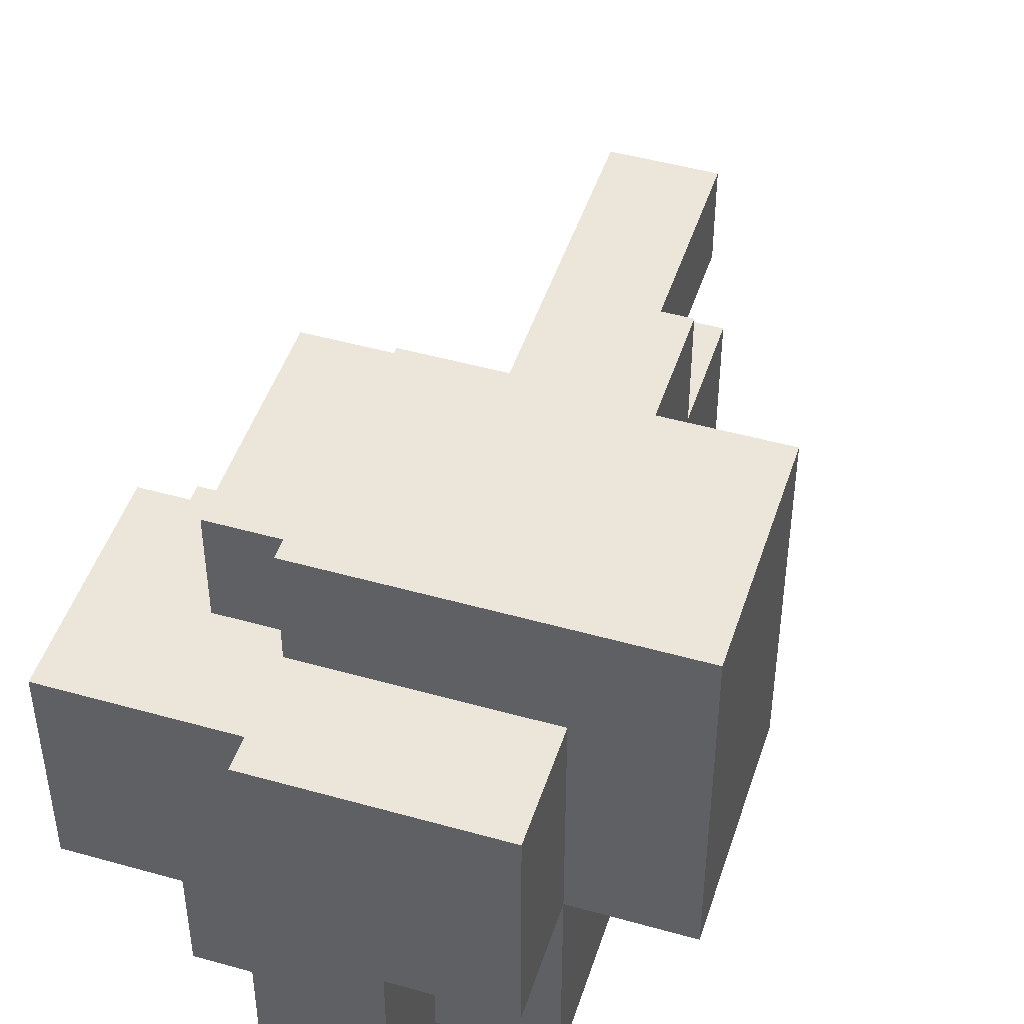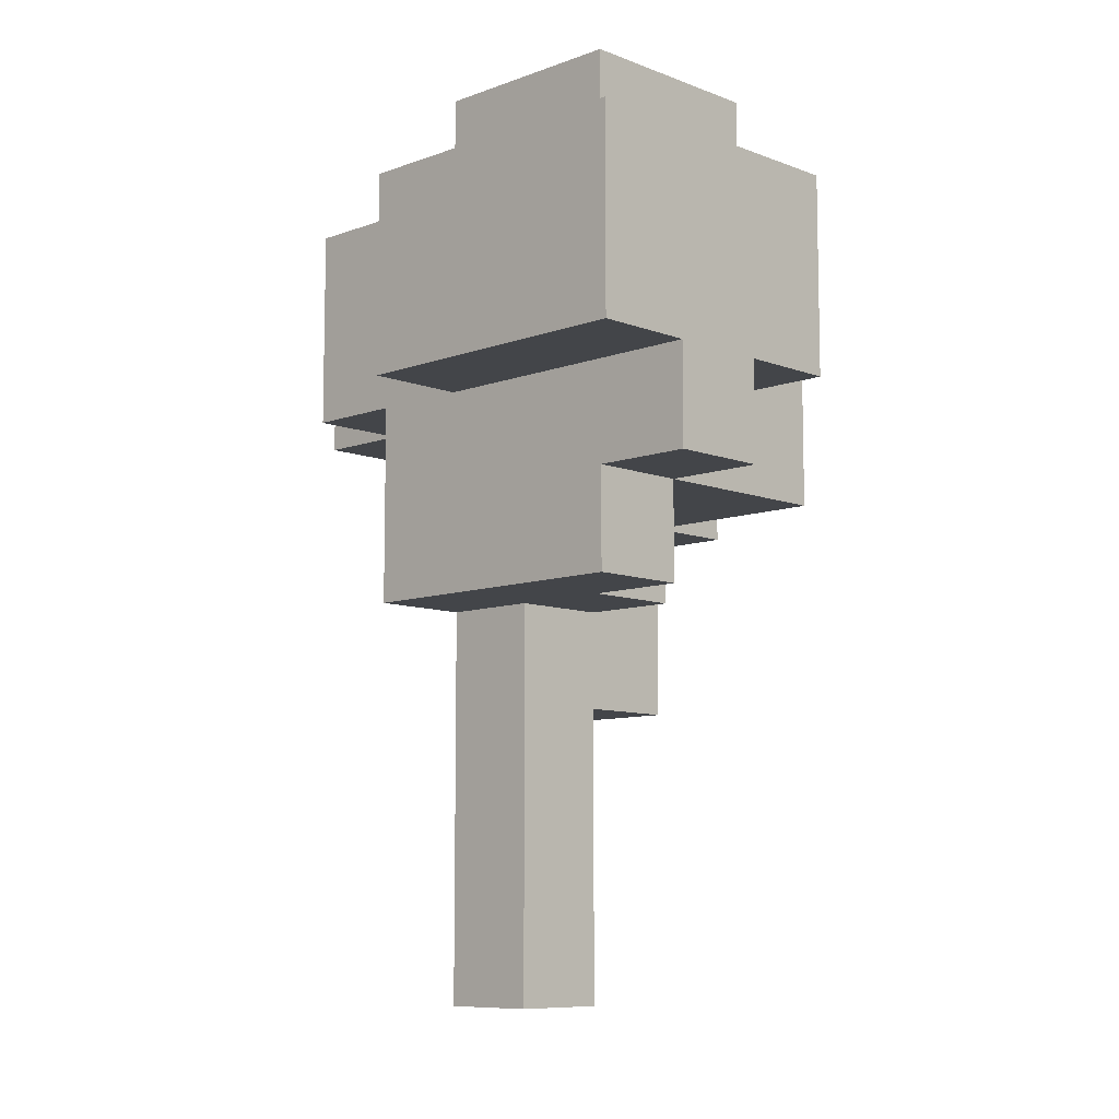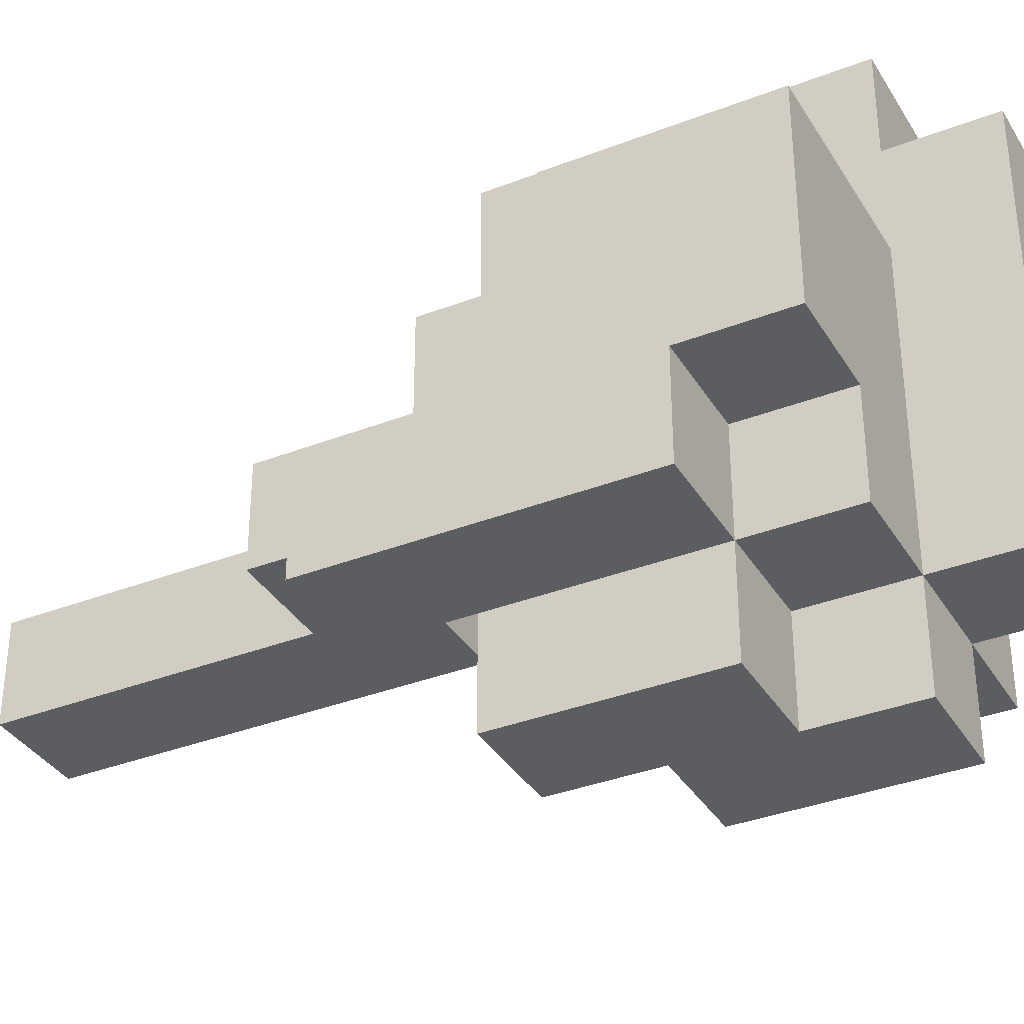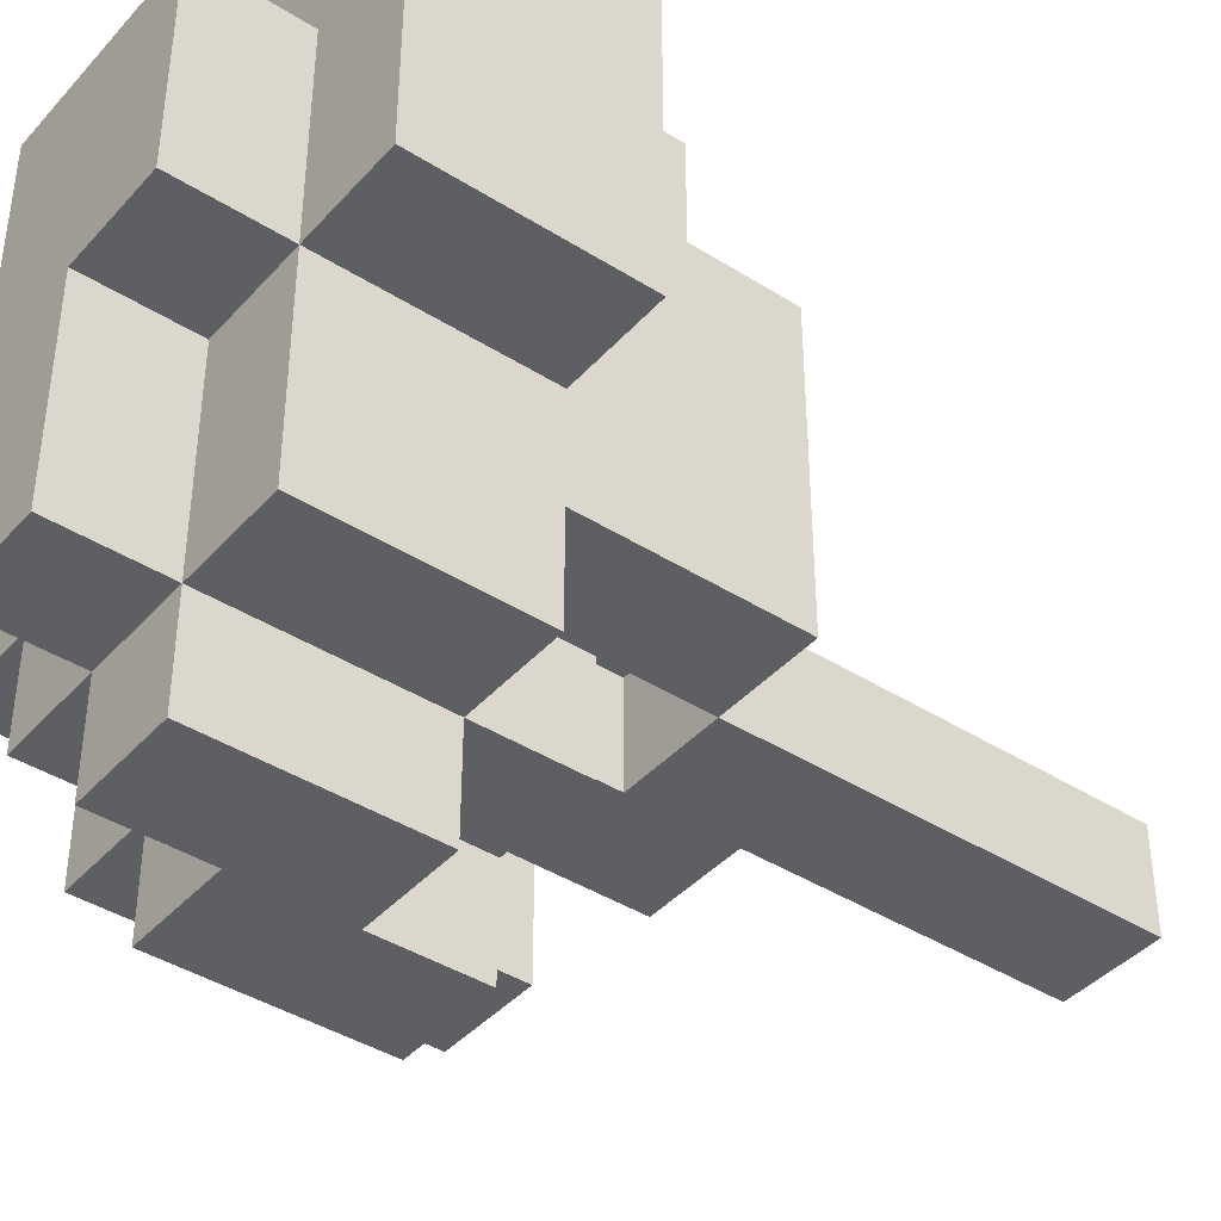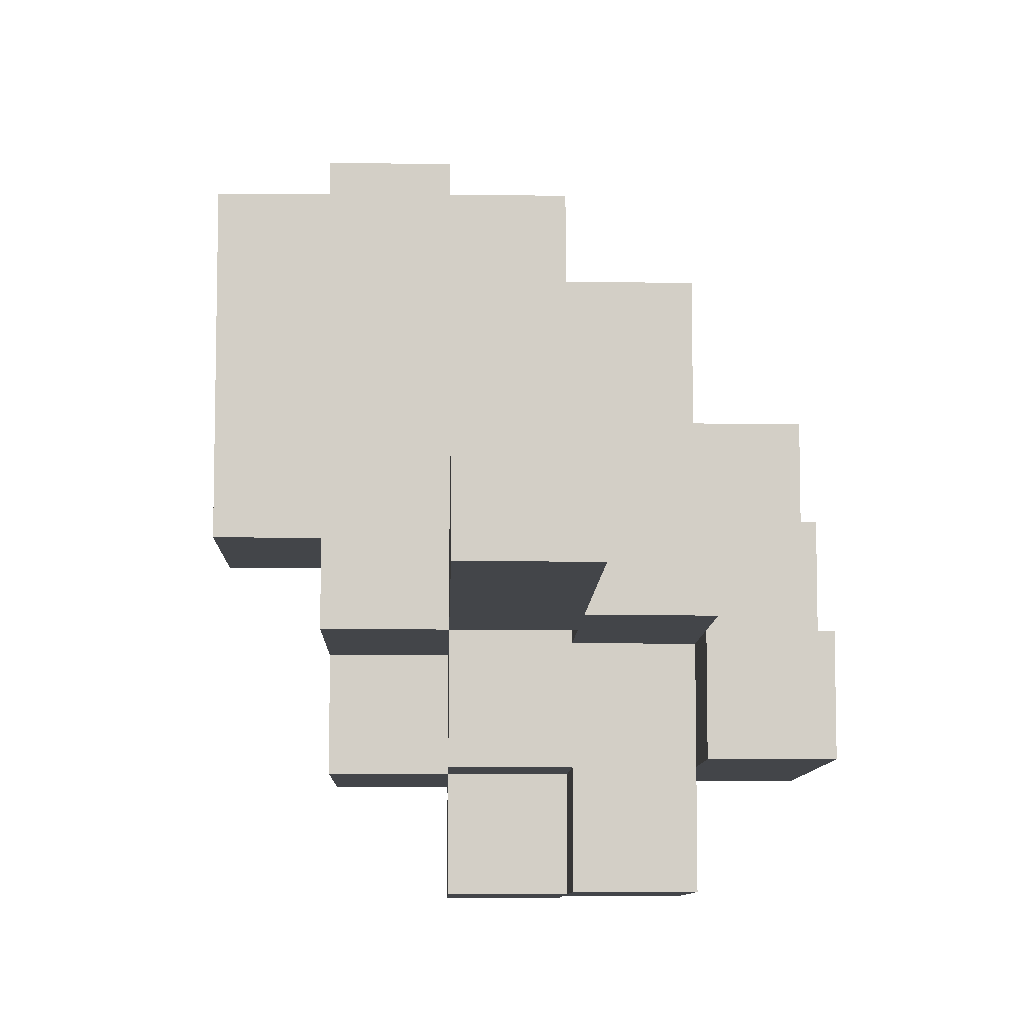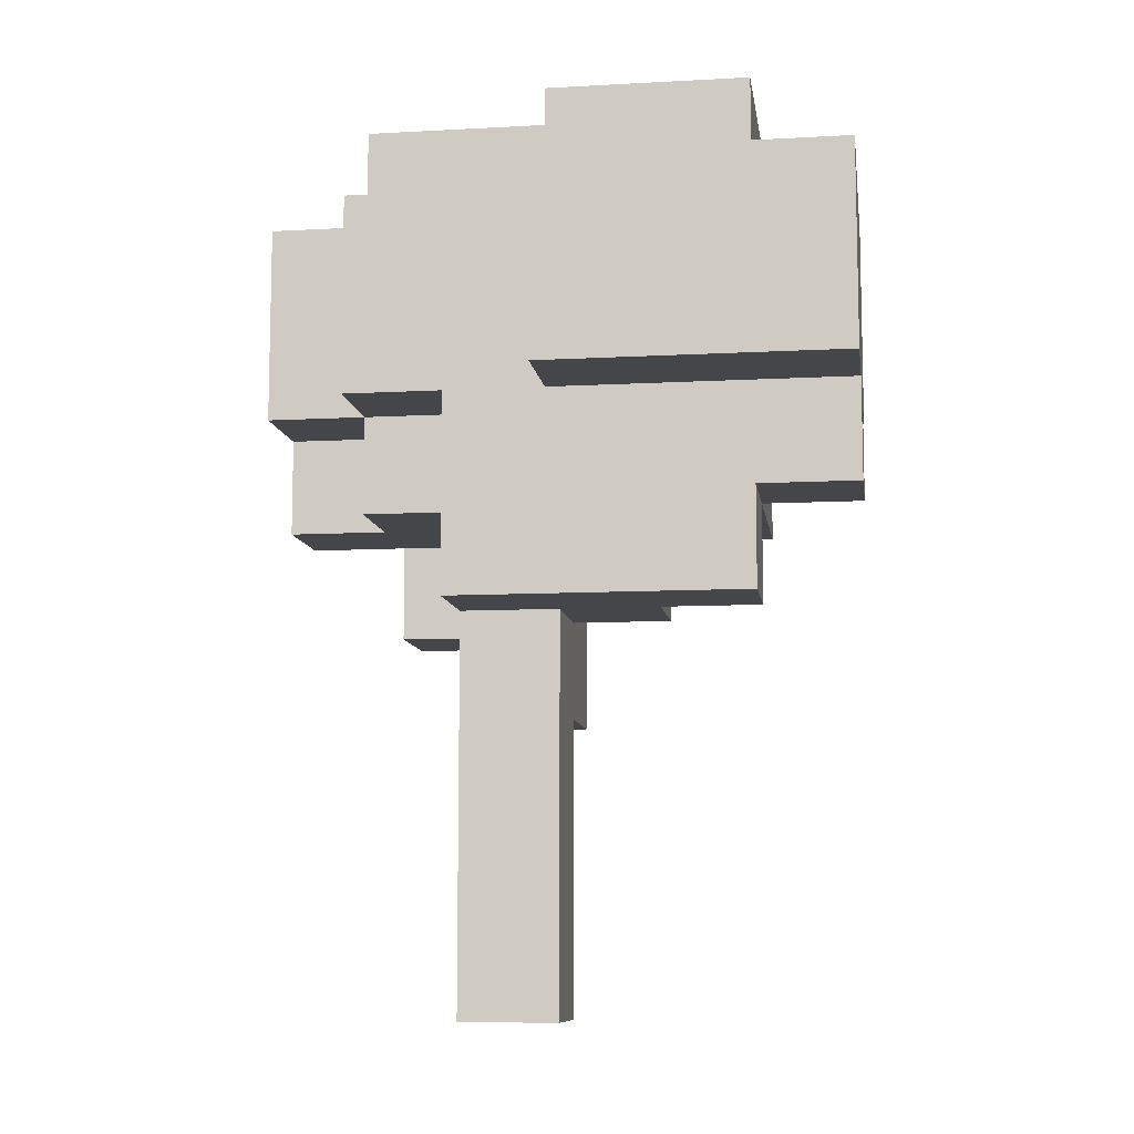
<metadata>
{"format":"obj","ext":"obj","renderer":"f3d","projection":"perspective","resolution":1024,"background":"white","views":[{"elev":47.2,"azim":-162.3,"up":"+Z"},{"elev":-8.9,"azim":-45.7,"up":"+Y"},{"elev":-35.4,"azim":117.3,"up":"+Z"},{"elev":-41.1,"azim":-127.6,"up":"+Z"},{"elev":-8.6,"azim":-1.4,"up":"+Z"},{"elev":-9.5,"azim":-81.9,"up":"+Y"}]}
</metadata>
<code>
v -3.5 6 3.5
v -3.5 6 2.5
v -3.5 6 1.5
v -3.5 6 0.5
v -3.5 7 3.5
v -3.5 7 2.5
v -3.5 7 1.5
v -3.5 7 0.5
v -3.5 8 3.5
v -3.5 8 0.5
v -2.5 4 2.5
v -2.5 4 -0.5
v -2.5 5 3.5
v -2.5 5 2.5
v -2.5 6 3.5
v -2.5 6 2.5
v -2.5 6 1.5
v -2.5 6 0.5
v -2.5 6 -0.5
v -2.5 6 -1.5
v -2.5 7 0.5
v -2.5 7 -0.5
v -2.5 8 2.5
v -2.5 8 0.5
v -2.5 8 -0.5
v -2.5 8 -1.5
v -2.5 9 2.5
v -2.5 9 0.5
v -1.5 0 0.5
v -1.5 0 -0.5
v -1.5 4 0.5
v -1.5 4 -0.5
v -1.5 5 -0.5
v -1.5 5 -1.5
v -1.5 6 -0.5
v -1.5 6 -1.5
v -1.5 6 -2.5
v -1.5 7 -1.5
v -1.5 7 -2.5
v -1.5 8 0.5
v -1.5 8 -0.5
v -1.5 8 -1.5
v -1.5 8 -2.5
v -1.5 9 0.5
v -1.5 9 -1.5
v -0.5 4 0.5
v -0.5 4 -0.5
v -0.5 5 0.5
v -0.5 5 -0.5
v -0.5 5 -1.5
v -0.5 5 -2.5
v -0.5 6 -1.5
v -0.5 6 -2.5
v 0.5 4 -0.5
v 0.5 4 -1.5
v 0.5 5 -0.5
v 0.5 5 -1.5
v -1.5 4 2.5
v -1.5 4 1.5
v -1.5 4 0.5
v -1.5 4 -0.5
v -1.5 5 3.5
v -1.5 5 2.5
v -1.5 5 1.5
v -1.5 5 0.5
v -1.5 5 -0.5
v -1.5 6 3.5
v -1.5 6 2.5
v -0.5 0 0.5
v -0.5 0 -0.5
v -0.5 3 0.5
v -0.5 3 -0.5
v -0.5 4 1.5
v -0.5 4 0.5
v -0.5 5 1.5
v -0.5 5 0.5
v -0.5 6 3.5
v -0.5 6 2.5
v -0.5 7 2.5
v -0.5 7 1.5
v -0.5 7 -1.5
v -0.5 7 -2.5
v -0.5 8 3.5
v -0.5 8 2.5
v -0.5 8 1.5
v -0.5 8 -1.5
v -0.5 8 -2.5
v -0.5 9 2.5
v -0.5 9 -1.5
v 0.5 3 0.5
v 0.5 3 -0.5
v 0.5 4 -0.5
v 0.5 5 2.5
v 0.5 5 0.5
v 0.5 5 -0.5
v 0.5 5 -1.5
v 0.5 5 -2.5
v 0.5 6 2.5
v 0.5 6 1.5
v 0.5 6 0.5
v 0.5 7 2.5
v 0.5 7 1.5
v 0.5 7 -0.5
v 0.5 7 -1.5
v 0.5 7 -2.5
v 0.5 8 -0.5
v 0.5 8 -1.5
v 1.5 4 -0.5
v 1.5 4 -1.5
v 1.5 5 0.5
v 1.5 5 -0.5
v 1.5 6 1.5
v 1.5 6 0.5
v 1.5 6 -0.5
v 1.5 7 -0.5
v 1.5 7 -1.5
v 1.5 8 1.5
v 1.5 8 0.5
v 1.5 8 -0.5
v -3.5 6 3.5
v -3.5 7 3.5
v -3.5 8 3.5
v -2.5 5 3.5
v -2.5 6 3.5
v -2.5 7 3.5
v -1.5 5 3.5
v -1.5 6 3.5
v -1.5 8 3.5
v -0.5 6 3.5
v -0.5 8 3.5
v -2.5 4 2.5
v -2.5 5 2.5
v -2.5 8 2.5
v -2.5 9 2.5
v -1.5 4 2.5
v -1.5 5 2.5
v -1.5 6 2.5
v -1.5 8 2.5
v -0.5 5 2.5
v -0.5 6 2.5
v -0.5 7 2.5
v -0.5 8 2.5
v -0.5 9 2.5
v 0.5 5 2.5
v 0.5 6 2.5
v 0.5 7 2.5
v -1.5 4 1.5
v -1.5 5 1.5
v -0.5 4 1.5
v -0.5 5 1.5
v -0.5 7 1.5
v -0.5 8 1.5
v 0.5 6 1.5
v 0.5 7 1.5
v 0.5 8 1.5
v 1.5 6 1.5
v 1.5 8 1.5
v -1.5 0 0.5
v -1.5 4 0.5
v -0.5 0 0.5
v -0.5 3 0.5
v -0.5 4 0.5
v -0.5 5 0.5
v 0.5 3 0.5
v 0.5 5 0.5
v 0.5 6 0.5
v 1.5 5 0.5
v 1.5 6 0.5
v 0.5 4 -0.5
v 0.5 5 -0.5
v 1.5 4 -0.5
v 1.5 5 -0.5
v -3.5 6 0.5
v -3.5 7 0.5
v -3.5 8 0.5
v -2.5 6 0.5
v -2.5 7 0.5
v -2.5 8 0.5
v -2.5 9 0.5
v -1.5 4 0.5
v -1.5 5 0.5
v -1.5 8 0.5
v -1.5 9 0.5
v -0.5 4 0.5
v -0.5 5 0.5
v -2.5 4 -0.5
v -2.5 6 -0.5
v -1.5 0 -0.5
v -1.5 4 -0.5
v -1.5 5 -0.5
v -1.5 6 -0.5
v -0.5 0 -0.5
v -0.5 3 -0.5
v -0.5 4 -0.5
v -0.5 5 -0.5
v 0.5 3 -0.5
v 0.5 4 -0.5
v 0.5 5 -0.5
v 0.5 7 -0.5
v 0.5 8 -0.5
v 1.5 7 -0.5
v 1.5 8 -0.5
v -2.5 6 -1.5
v -2.5 8 -1.5
v -1.5 5 -1.5
v -1.5 6 -1.5
v -1.5 7 -1.5
v -1.5 8 -1.5
v -1.5 9 -1.5
v -0.5 5 -1.5
v -0.5 6 -1.5
v -0.5 7 -1.5
v -0.5 8 -1.5
v -0.5 9 -1.5
v 0.5 4 -1.5
v 0.5 5 -1.5
v 0.5 7 -1.5
v 0.5 8 -1.5
v 1.5 4 -1.5
v 1.5 7 -1.5
v -1.5 6 -2.5
v -1.5 7 -2.5
v -1.5 8 -2.5
v -0.5 5 -2.5
v -0.5 6 -2.5
v -0.5 7 -2.5
v -0.5 8 -2.5
v 0.5 5 -2.5
v 0.5 7 -2.5
v -1.5 0 0.5
v -0.5 0 0.5
v -1.5 0 -0.5
v -0.5 0 -0.5
v -0.5 3 0.5
v 0.5 3 0.5
v -0.5 3 -0.5
v 0.5 3 -0.5
v -2.5 4 2.5
v -1.5 4 2.5
v -1.5 4 1.5
v -0.5 4 1.5
v -1.5 4 0.5
v -0.5 4 0.5
v -2.5 4 -0.5
v -1.5 4 -0.5
v 0.5 4 -0.5
v 1.5 4 -0.5
v 0.5 4 -1.5
v 1.5 4 -1.5
v -2.5 5 3.5
v -1.5 5 3.5
v -2.5 5 2.5
v -1.5 5 2.5
v -0.5 5 2.5
v 0.5 5 2.5
v -1.5 5 1.5
v -0.5 5 1.5
v -1.5 5 0.5
v -0.5 5 0.5
v 0.5 5 0.5
v 1.5 5 0.5
v -1.5 5 -0.5
v -0.5 5 -0.5
v 0.5 5 -0.5
v 1.5 5 -0.5
v -1.5 5 -1.5
v -0.5 5 -1.5
v 0.5 5 -1.5
v -0.5 5 -2.5
v 0.5 5 -2.5
v -3.5 6 3.5
v -2.5 6 3.5
v -1.5 6 3.5
v -0.5 6 3.5
v -3.5 6 2.5
v -2.5 6 2.5
v -1.5 6 2.5
v -0.5 6 2.5
v -3.5 6 1.5
v -2.5 6 1.5
v 0.5 6 1.5
v 1.5 6 1.5
v -3.5 6 0.5
v -2.5 6 0.5
v 0.5 6 0.5
v 1.5 6 0.5
v -2.5 6 -0.5
v -1.5 6 -0.5
v -2.5 6 -1.5
v -1.5 6 -1.5
v -0.5 6 -1.5
v -1.5 6 -2.5
v -0.5 6 -2.5
v -1.5 4 0.5
v -0.5 4 0.5
v -1.5 4 -0.5
v -0.5 4 -0.5
v -0.5 7 2.5
v 0.5 7 2.5
v -0.5 7 1.5
v 0.5 7 1.5
v 0.5 7 -0.5
v 1.5 7 -0.5
v -0.5 7 -1.5
v 0.5 7 -1.5
v 1.5 7 -1.5
v -0.5 7 -2.5
v 0.5 7 -2.5
v -3.5 8 3.5
v -1.5 8 3.5
v -0.5 8 3.5
v -2.5 8 2.5
v -1.5 8 2.5
v -0.5 8 2.5
v -0.5 8 1.5
v 0.5 8 1.5
v 1.5 8 1.5
v -3.5 8 0.5
v -2.5 8 0.5
v -1.5 8 0.5
v 0.5 8 0.5
v 1.5 8 0.5
v -2.5 8 -0.5
v -1.5 8 -0.5
v 0.5 8 -0.5
v 1.5 8 -0.5
v -2.5 8 -1.5
v -1.5 8 -1.5
v -0.5 8 -1.5
v 0.5 8 -1.5
v -1.5 8 -2.5
v -0.5 8 -2.5
v -2.5 9 2.5
v -0.5 9 2.5
v -2.5 9 0.5
v -1.5 9 0.5
v -1.5 9 -1.5
v -0.5 9 -1.5
f 5 2 1
f 6 3 2
f 6 2 5
f 7 4 3
f 7 3 6
f 8 4 7
f 9 6 5
f 9 7 6
f 9 8 7
f 10 8 9
f 14 12 11
f 15 14 13
f 16 12 14
f 16 14 15
f 17 12 16
f 18 12 17
f 19 12 18
f 21 20 19
f 21 19 18
f 22 20 21
f 24 22 21
f 25 20 22
f 25 22 24
f 26 20 25
f 27 24 23
f 28 24 27
f 31 30 29
f 32 30 31
f 35 34 33
f 36 34 35
f 38 37 36
f 39 37 38
f 42 39 38
f 43 39 42
f 44 41 40
f 44 42 41
f 45 42 44
f 48 47 46
f 49 47 48
f 52 51 50
f 53 51 52
f 56 55 54
f 57 55 56
f 58 59 63
f 63 59 64
f 60 61 65
f 65 61 66
f 62 63 67
f 67 63 68
f 69 70 71
f 71 70 72
f 73 74 75
f 75 74 76
f 77 78 79
f 77 79 83
f 79 80 84
f 83 79 84
f 84 80 85
f 81 82 86
f 86 82 87
f 84 85 88
f 85 86 88
f 88 86 89
f 90 91 92
f 90 92 94
f 94 92 95
f 93 94 98
f 98 94 99
f 99 94 100
f 98 99 101
f 101 99 102
f 96 97 104
f 104 97 105
f 103 104 106
f 106 104 107
f 108 109 111
f 110 111 113
f 111 109 114
f 113 111 114
f 113 114 115
f 114 109 115
f 115 109 116
f 112 113 117
f 113 115 118
f 117 113 118
f 118 115 119
f 124 121 120
f 125 122 121
f 125 121 124
f 126 124 123
f 127 125 124
f 127 124 126
f 128 122 125
f 128 125 127
f 129 128 127
f 130 128 129
f 135 132 131
f 136 132 135
f 138 134 133
f 139 137 136
f 140 137 139
f 142 134 138
f 143 134 142
f 144 140 139
f 145 141 140
f 145 140 144
f 146 141 145
f 149 148 147
f 150 148 149
f 154 152 151
f 155 152 154
f 156 154 153
f 156 155 154
f 157 155 156
f 160 159 158
f 161 159 160
f 162 159 161
f 164 163 162
f 164 162 161
f 165 163 164
f 167 166 165
f 168 166 167
f 171 170 169
f 172 170 171
f 173 174 176
f 174 175 177
f 176 174 177
f 177 175 178
f 178 179 182
f 182 179 183
f 180 181 184
f 184 181 185
f 186 187 189
f 189 187 190
f 190 187 191
f 188 189 192
f 192 189 193
f 193 189 194
f 194 195 196
f 193 194 196
f 196 195 197
f 197 195 198
f 199 200 201
f 201 200 202
f 203 204 206
f 206 204 207
f 207 204 208
f 205 206 210
f 210 206 211
f 208 209 213
f 213 209 214
f 212 213 217
f 217 213 218
f 215 216 219
f 216 217 219
f 219 217 220
f 221 222 225
f 222 223 226
f 225 222 226
f 226 223 227
f 224 225 228
f 225 226 228
f 228 226 229
f 232 231 230
f 233 231 232
f 236 235 234
f 237 235 236
f 240 239 238
f 242 240 238
f 242 241 240
f 243 241 242
f 244 242 238
f 245 242 244
f 248 247 246
f 249 247 248
f 252 251 250
f 253 251 252
f 256 254 253
f 257 255 254
f 257 254 256
f 259 255 257
f 260 255 259
f 262 259 258
f 263 259 262
f 264 261 260
f 265 261 264
f 266 263 262
f 266 264 263
f 267 264 266
f 268 264 267
f 269 268 267
f 270 268 269
f 275 272 271
f 276 272 275
f 277 274 273
f 278 274 277
f 279 276 275
f 280 276 279
f 283 280 279
f 284 280 283
f 285 282 281
f 286 282 285
f 289 288 287
f 290 288 289
f 292 291 290
f 293 291 292
f 294 295 296
f 296 295 297
f 298 299 300
f 300 299 301
f 302 303 305
f 305 303 306
f 304 305 307
f 307 305 308
f 309 310 312
f 310 311 313
f 312 310 313
f 313 311 314
f 309 312 318
f 318 312 319
f 316 317 321
f 315 316 321
f 321 317 322
f 319 320 323
f 323 320 324
f 321 322 325
f 315 321 325
f 325 322 326
f 323 324 327
f 327 324 328
f 315 325 329
f 329 325 330
f 328 329 331
f 331 329 332
f 333 334 335
f 335 334 336
f 336 334 337
f 337 334 338

</code>
